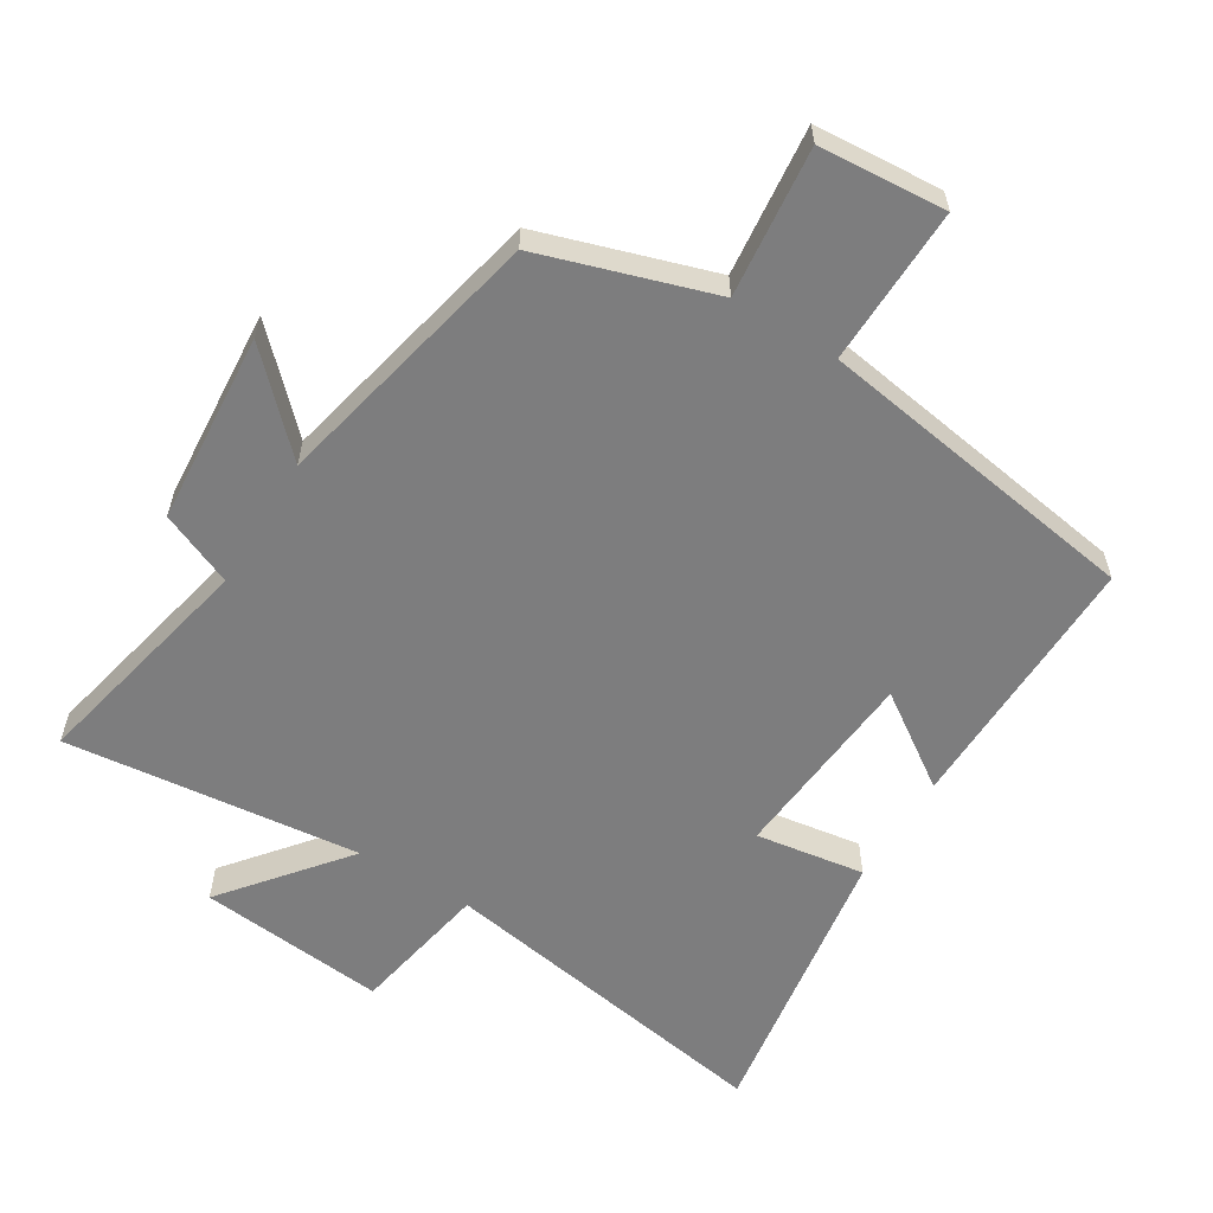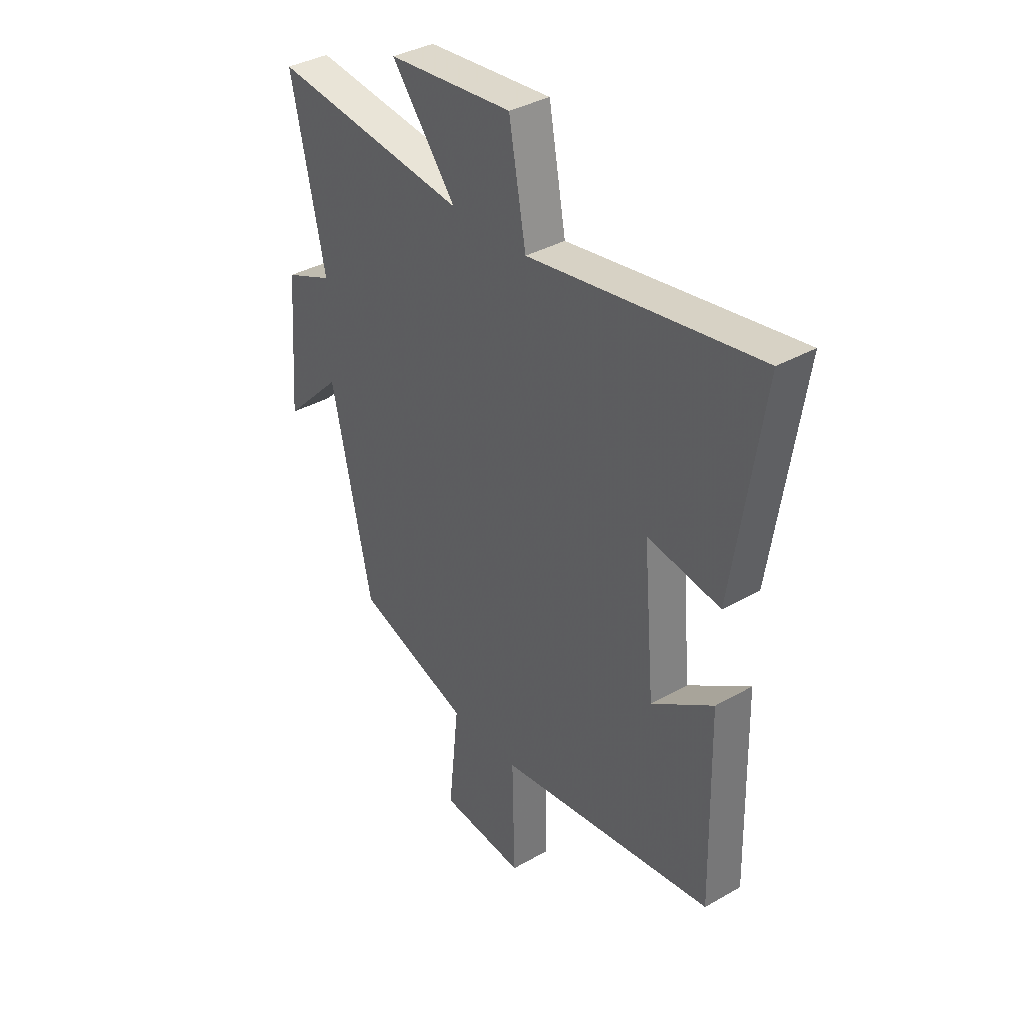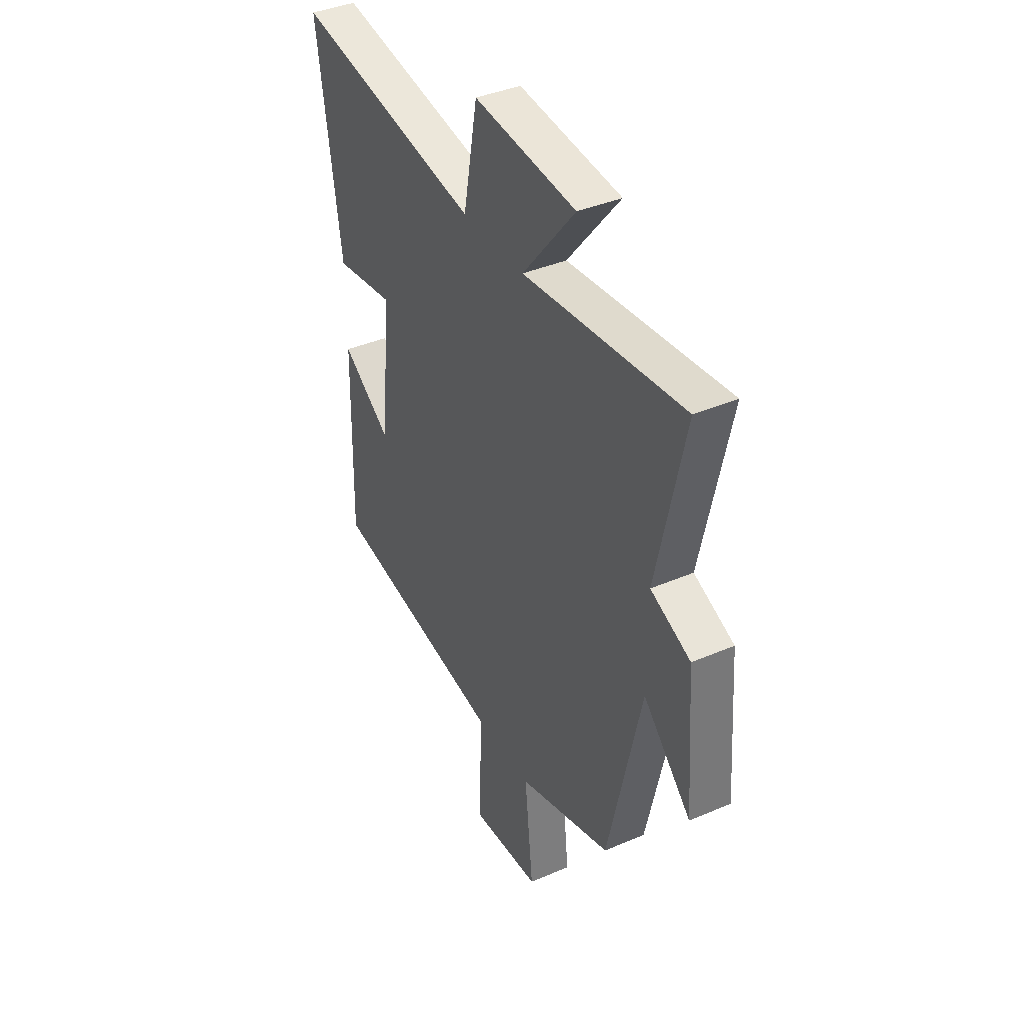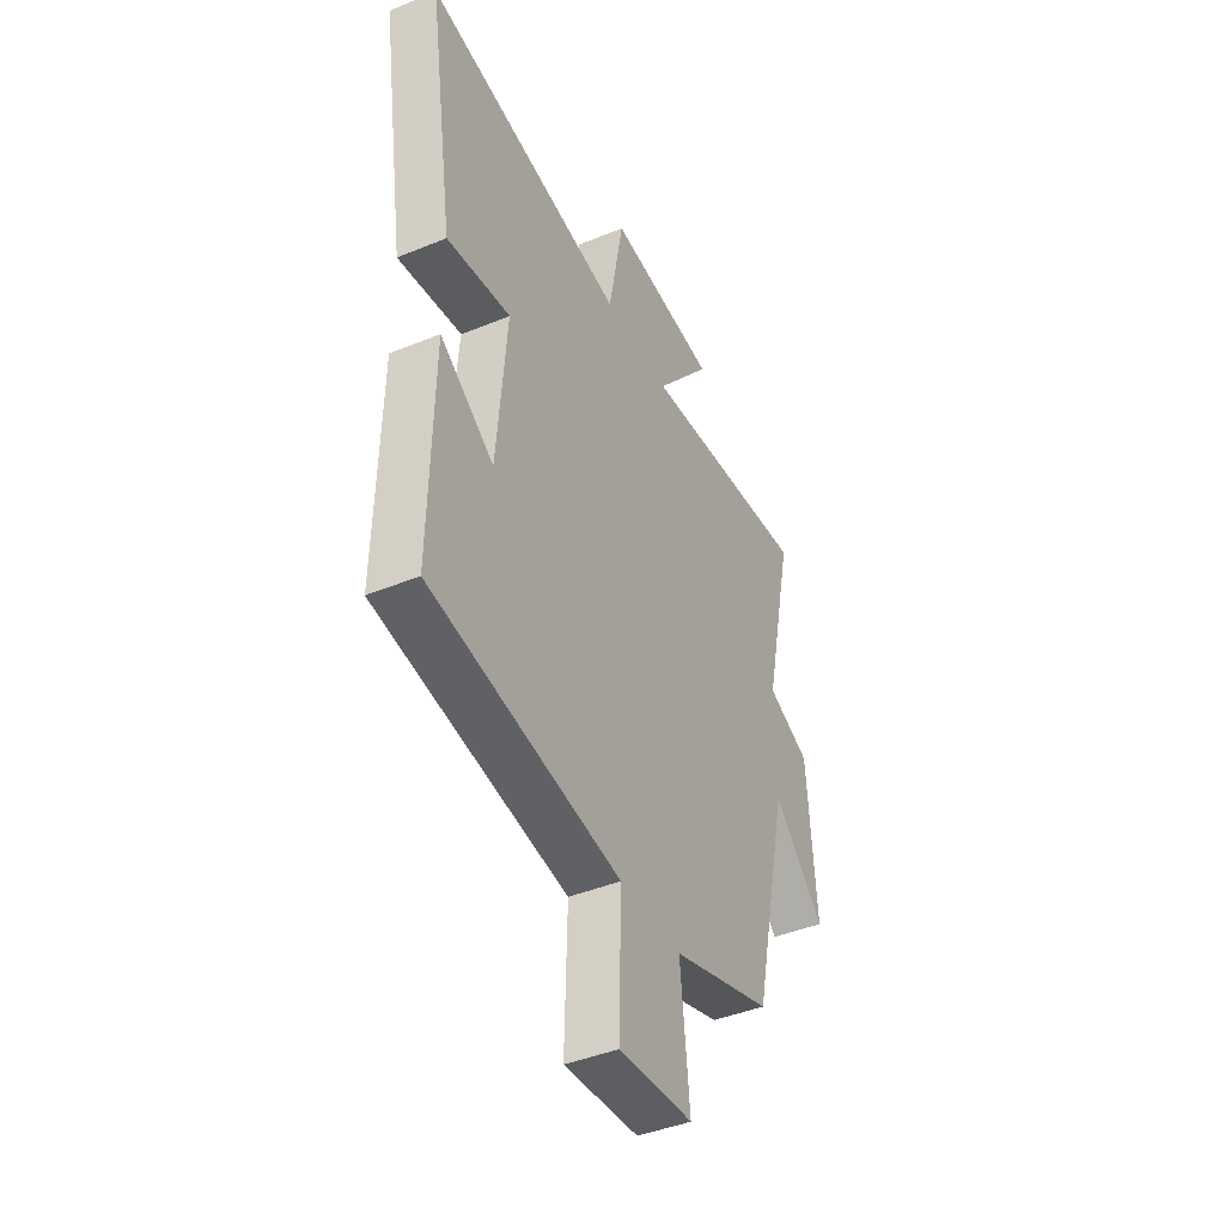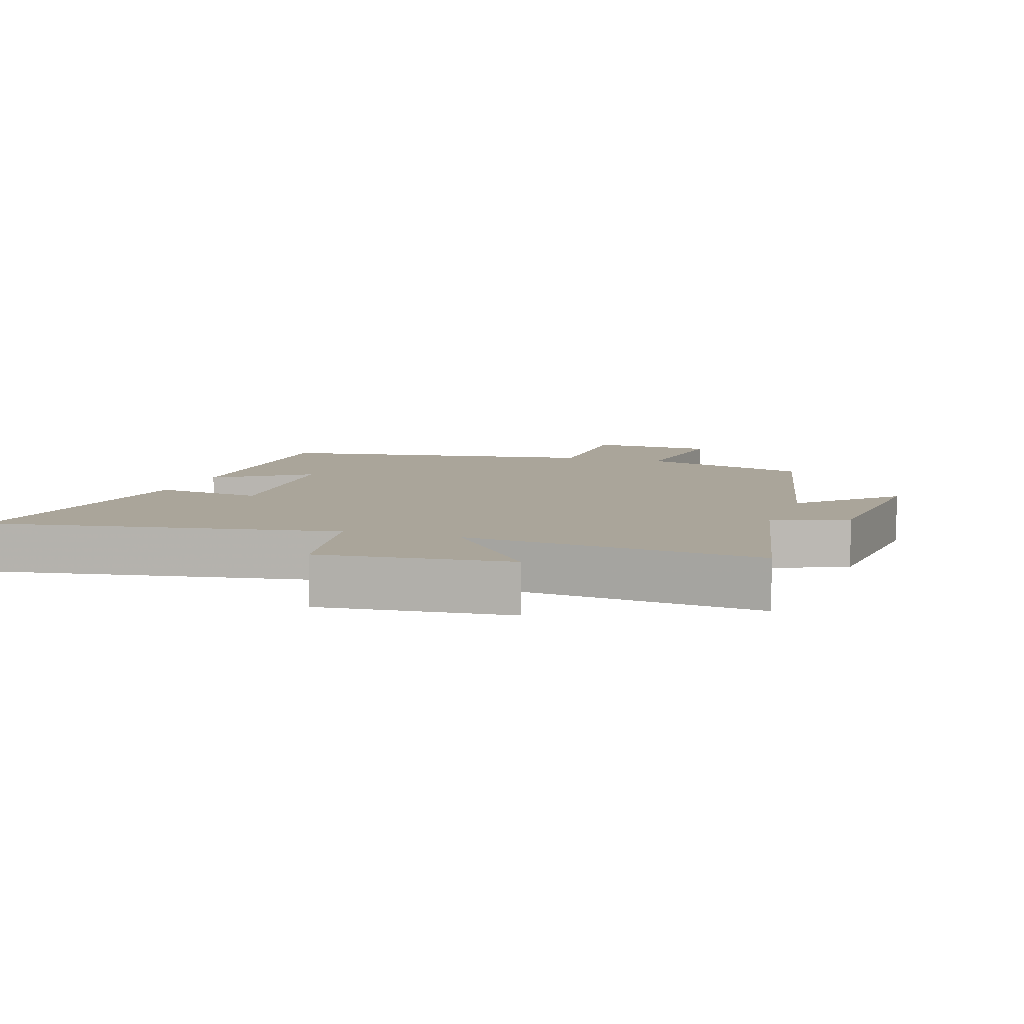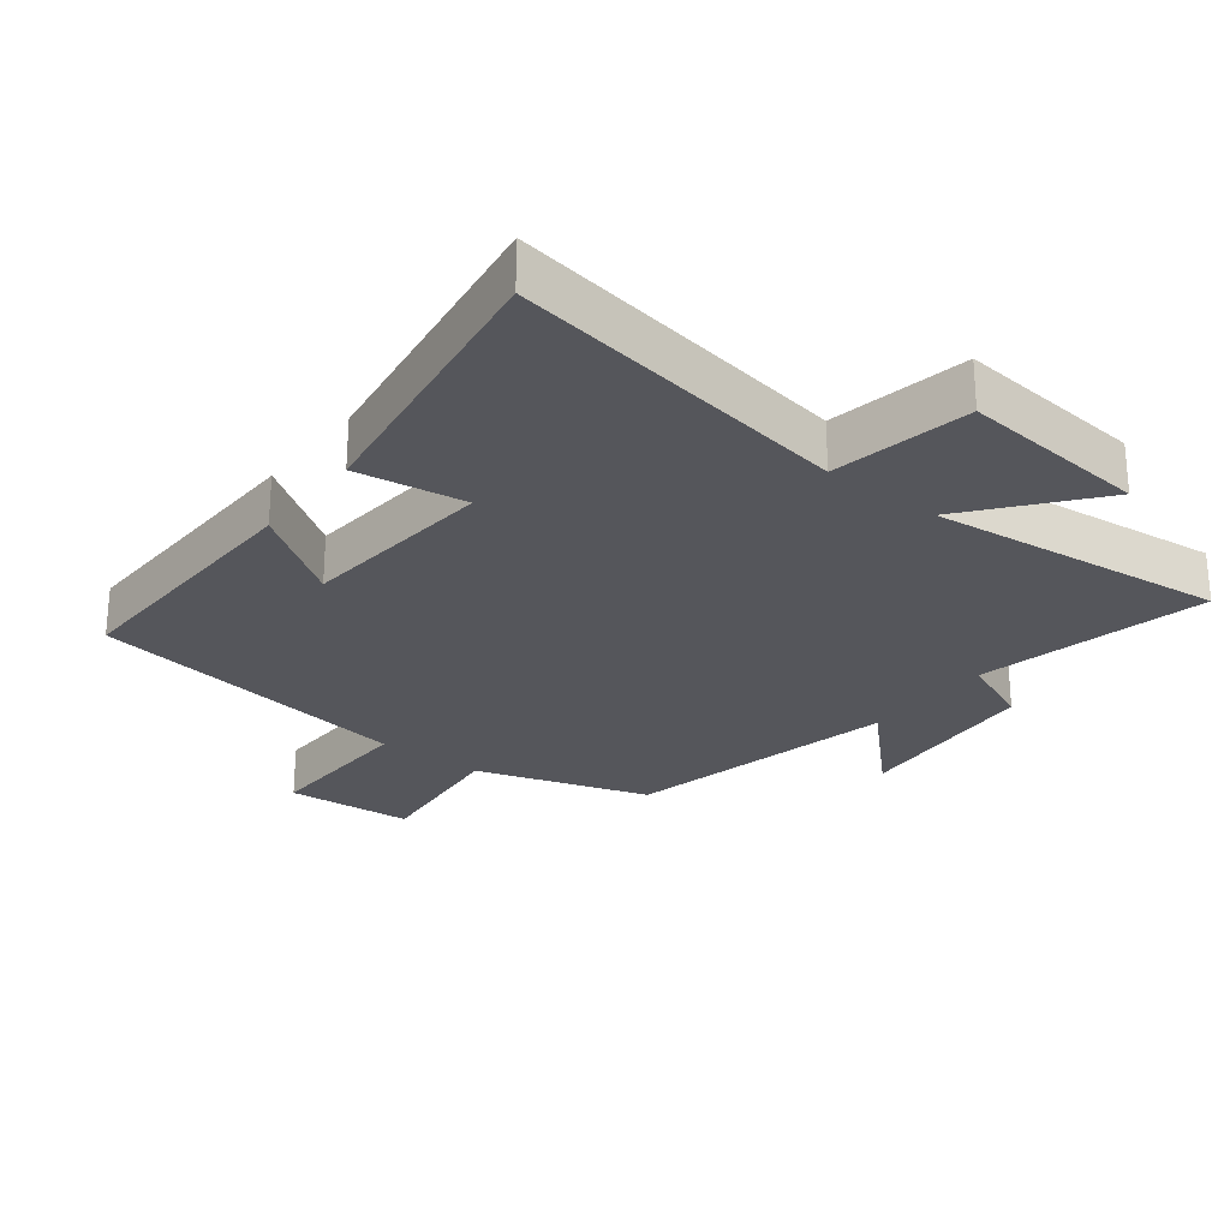
<metadata>
{"format":"obj","ext":"obj","renderer":"f3d","projection":"perspective","resolution":1024,"background":"white","views":[{"elev":-59.2,"azim":148.5,"up":"+Y"},{"elev":36.7,"azim":-126.4,"up":"+Z"},{"elev":39.3,"azim":61.8,"up":"+Z"},{"elev":-42.6,"azim":-63.9,"up":"+Z"},{"elev":7.7,"azim":18.4,"up":"+Y"},{"elev":-26.2,"azim":-37.8,"up":"+Y"}]}
</metadata>
<code>
v -0.509 0.07 -0.423
v -0.5 0.07 -0.022
v -0.361 0.07 -0.117
v -0.335 0.07 0.179
v -0.5 0.07 0.154
v -0.566 0.07 0.587
v -0.046 0.07 0.5
v -0.007 0.07 0.71
v 0.277 0.07 0.682
v 0.13 0.07 0.5
v 0.577 0.07 0.549
v 0.5 0.07 0.2
v 0.611 0.07 0.153
v 0.633 0.07 -0.137
v 0.5 0.07 -0.004
v 0.408 0.07 -0.417
v 0.147 0.07 -0.5
v 0.171 0.07 -0.725
v -0.021 0.07 -0.739
v -0.015 0.07 -0.5
v -0.509 0 -0.423
v -0.5 0 -0.022
v -0.361 0 -0.117
v -0.335 0 0.179
v -0.5 0 0.154
v -0.566 0 0.587
v -0.046 0 0.5
v -0.007 0 0.71
v 0.277 0 0.682
v 0.13 0 0.5
v 0.577 0 0.549
v 0.5 0 0.2
v 0.611 0 0.153
v 0.633 0 -0.137
v 0.5 0 -0.004
v 0.408 0 -0.417
v 0.147 0 -0.5
v 0.171 0 -0.725
v -0.021 0 -0.739
v -0.015 0 -0.5
f 17 18 19 20
f 17 20 1
f 16 17 1
f 15 16 1
f 12 13 14 15
f 12 15 1
f 10 11 12 1
f 7 8 9 10
f 7 10 1
f 4 5 6 7
f 3 4 7
f 3 7 1
f 1 2 3
f 40 39 38 37
f 21 40 37
f 21 37 36
f 21 36 35
f 35 34 33 32
f 21 35 32
f 21 32 31 30
f 30 29 28 27
f 21 30 27
f 27 26 25 24
f 27 24 23
f 21 27 23
f 23 22 21
f 1 21 22 2
f 2 22 23 3
f 3 23 24 4
f 4 24 25 5
f 5 25 26 6
f 6 26 27 7
f 7 27 28 8
f 8 28 29 9
f 9 29 30 10
f 10 30 31 11
f 11 31 32 12
f 12 32 33 13
f 13 33 34 14
f 14 34 35 15
f 15 35 36 16
f 16 36 37 17
f 17 37 38 18
f 18 38 39 19
f 19 39 40 20
f 20 40 21 1

</code>
